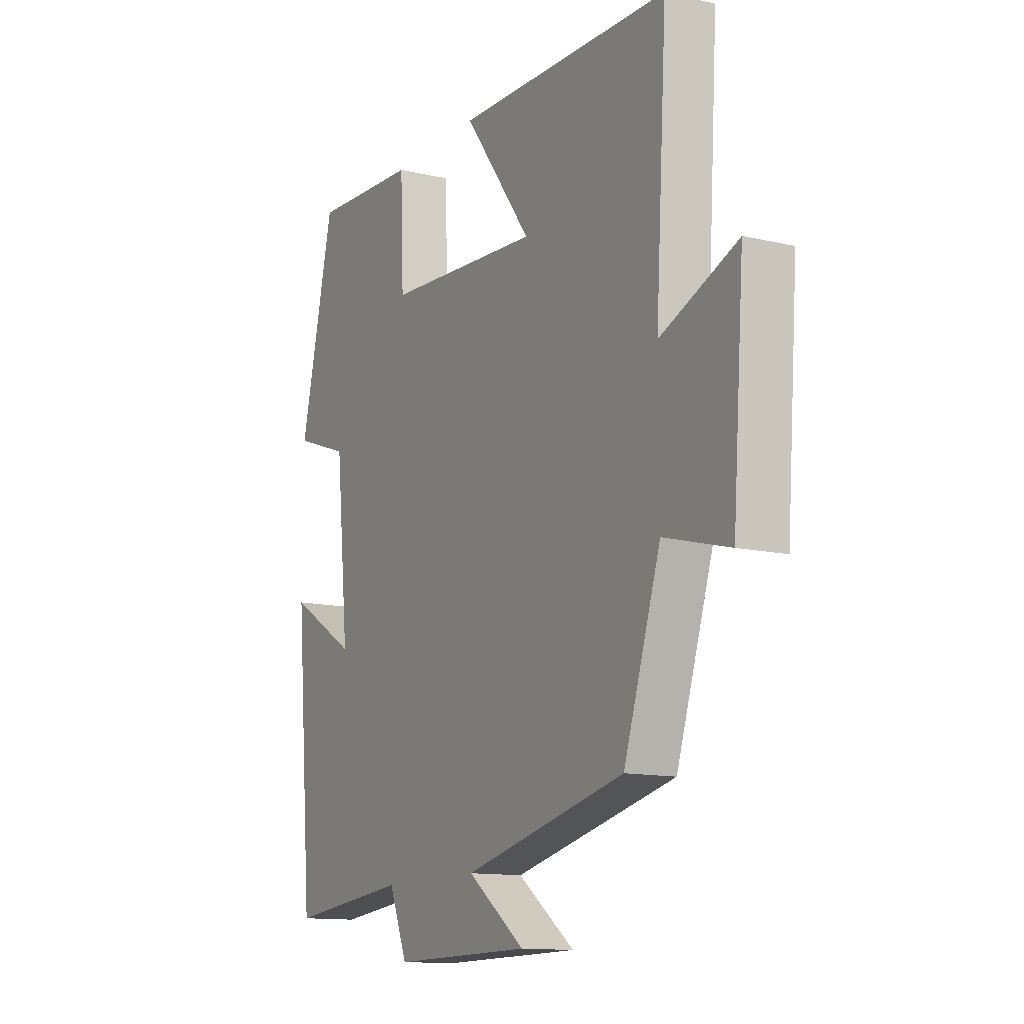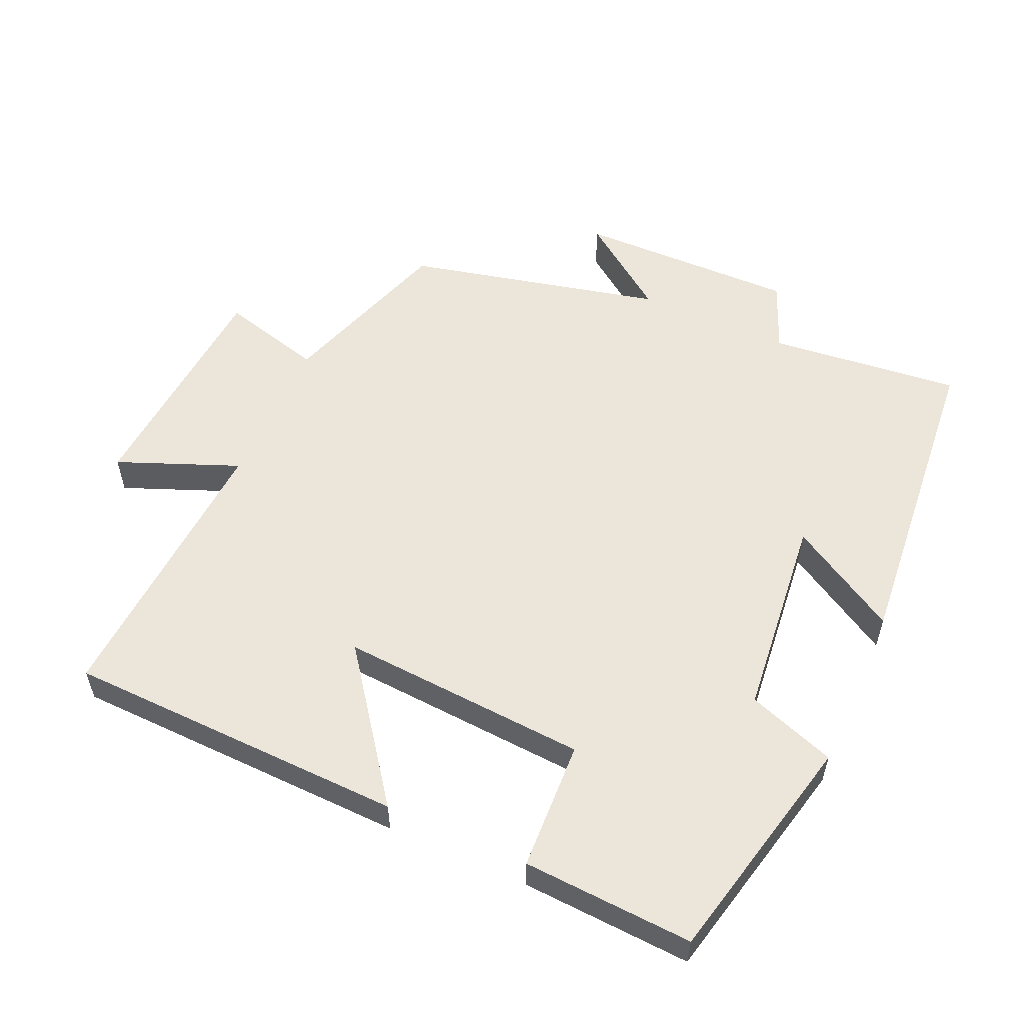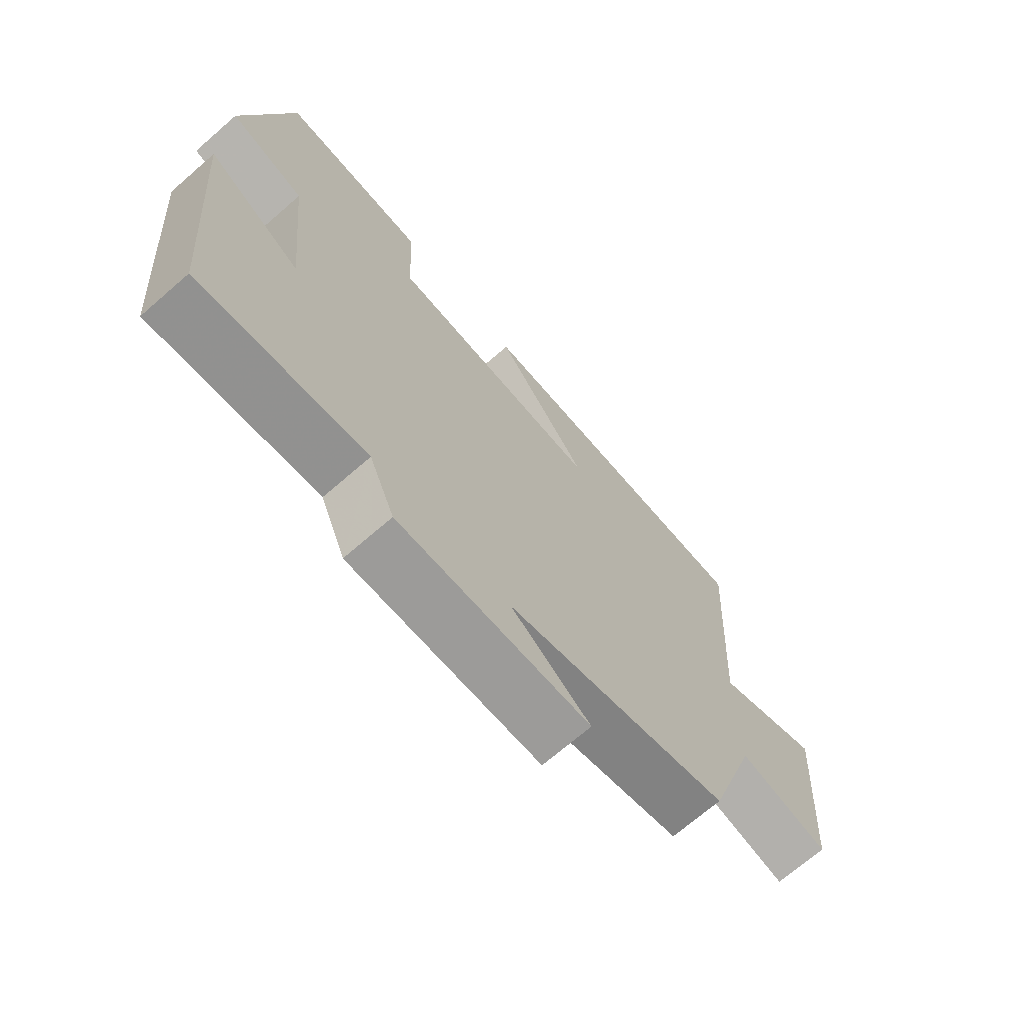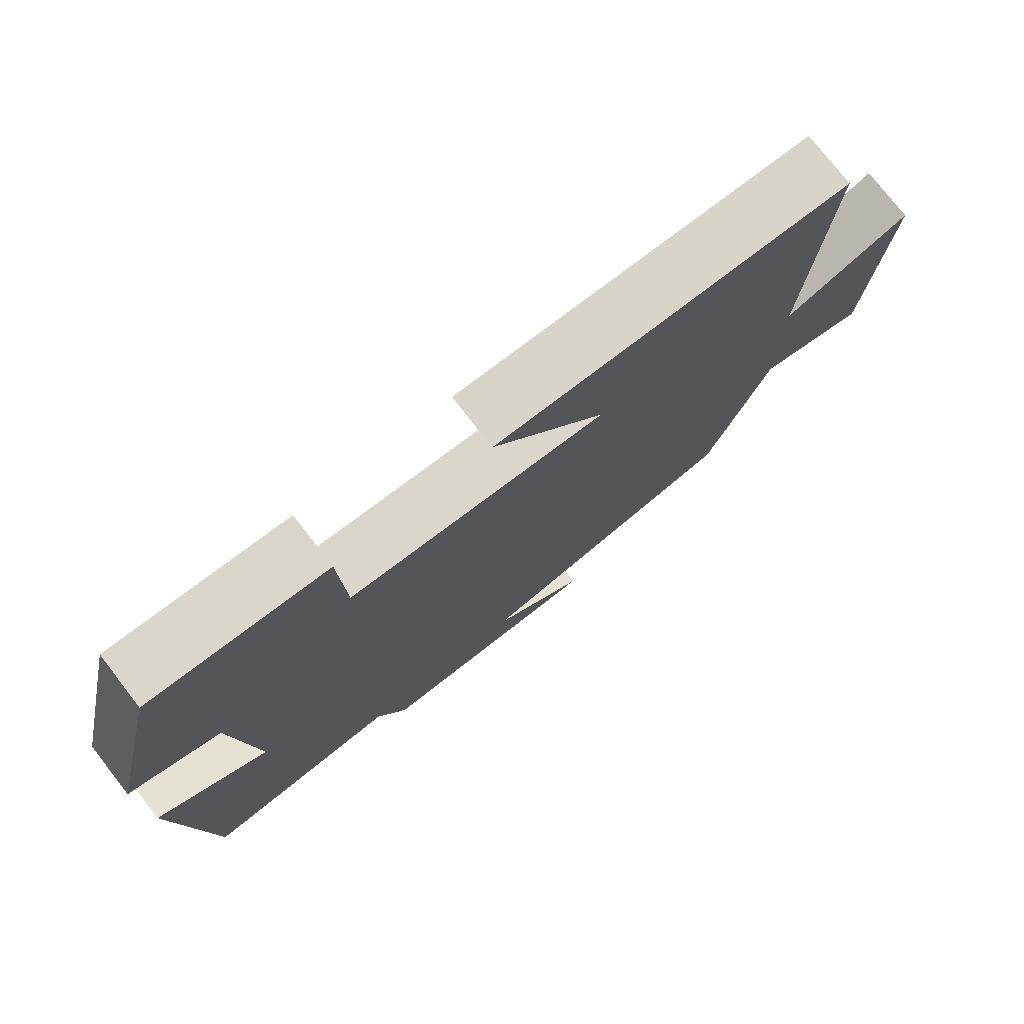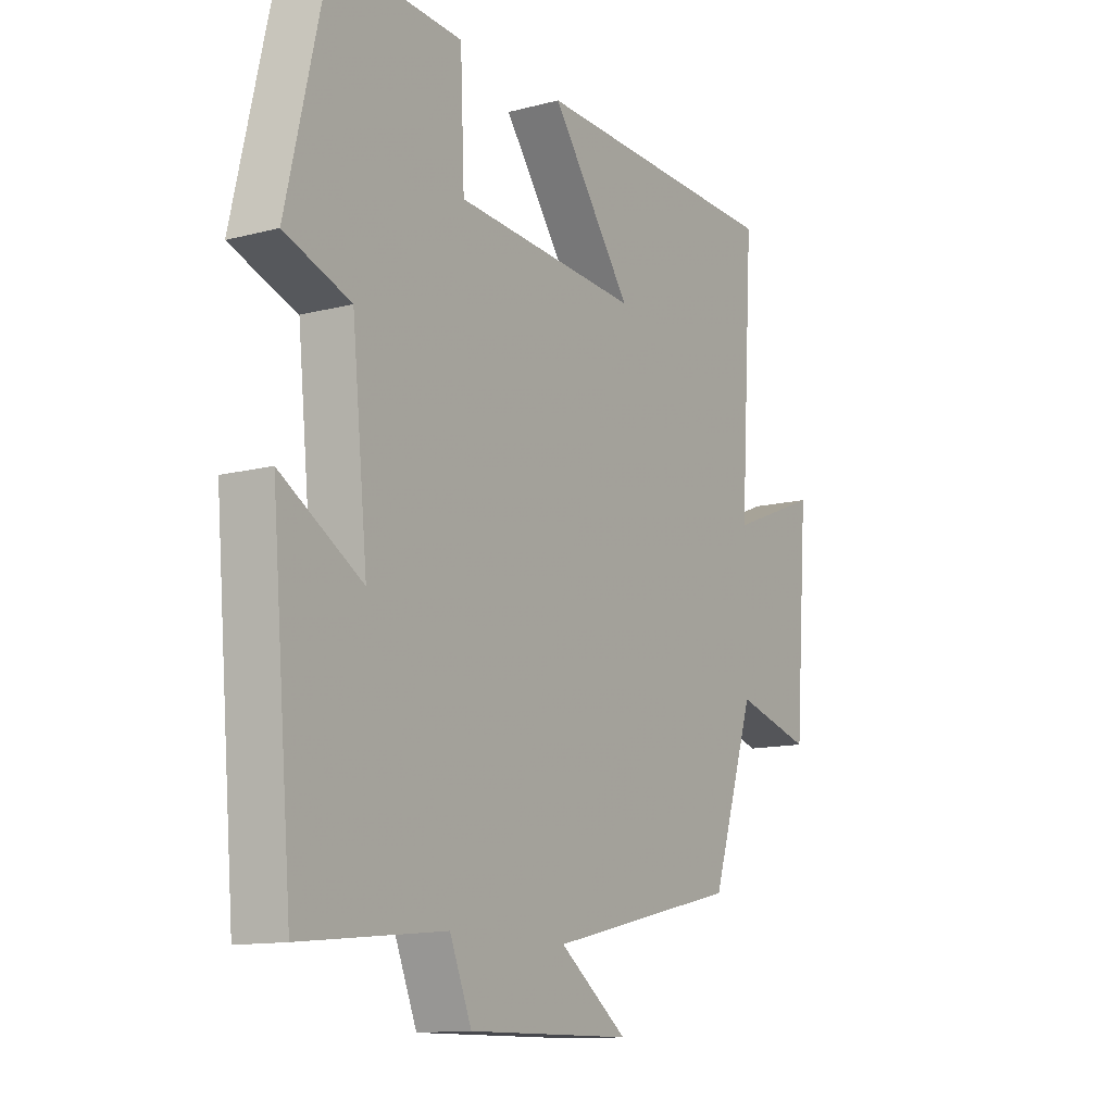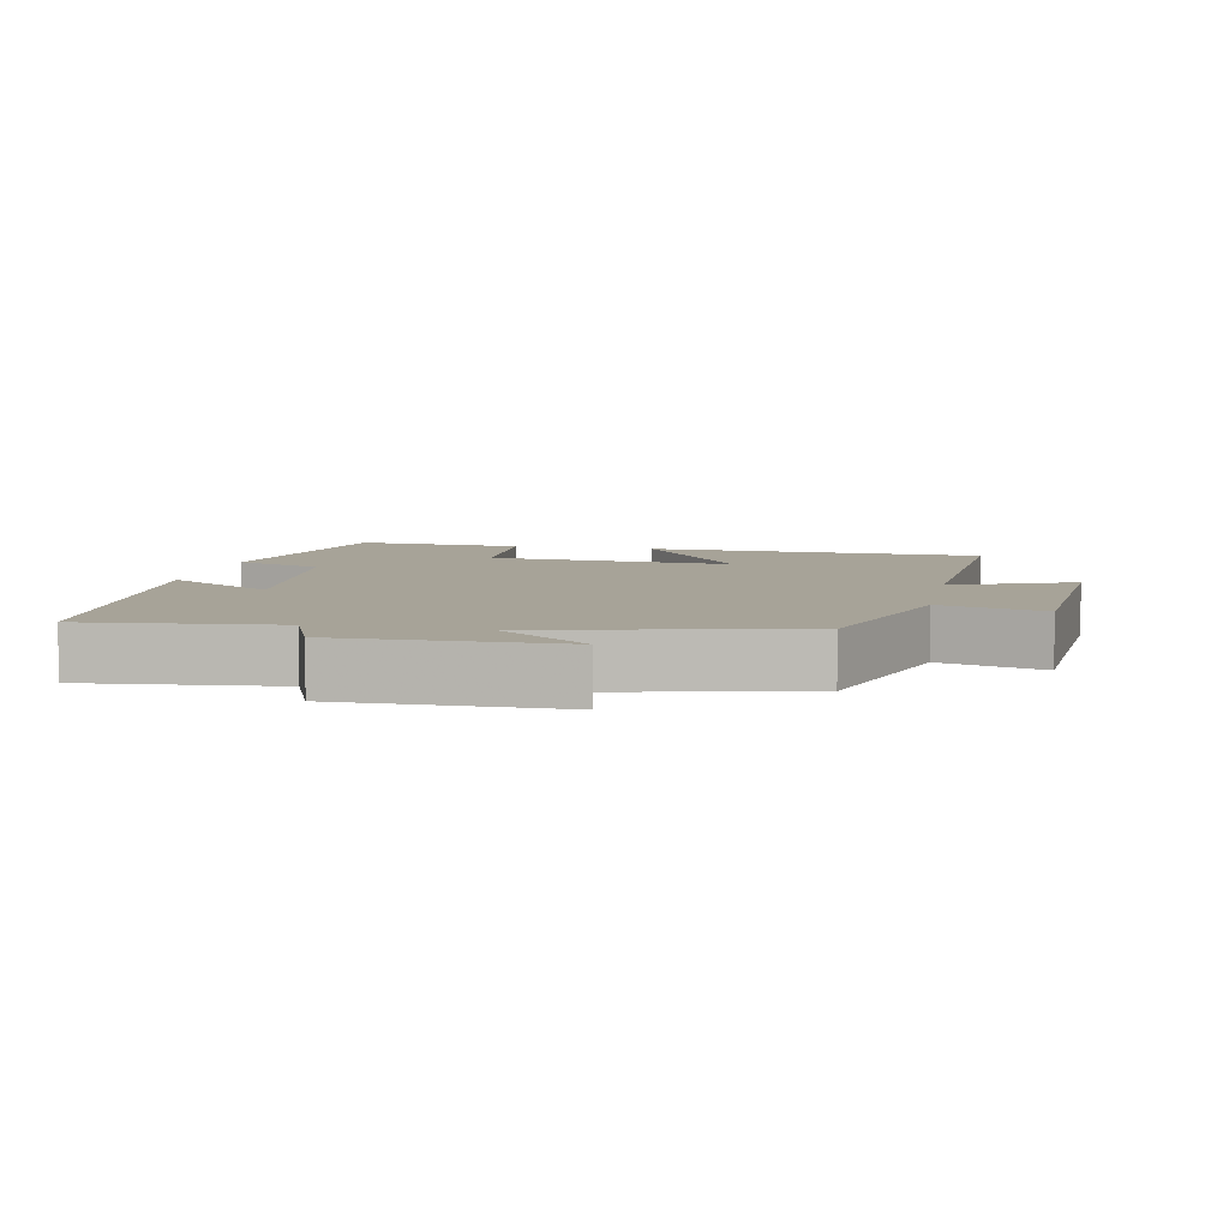
<metadata>
{"format":"obj","ext":"obj","renderer":"f3d","projection":"perspective","resolution":1024,"background":"white","views":[{"elev":-12.8,"azim":-118.4,"up":"+Z"},{"elev":55.7,"azim":24.0,"up":"+Y"},{"elev":-70.2,"azim":131.0,"up":"+Z"},{"elev":76.5,"azim":142.2,"up":"+Z"},{"elev":-12.4,"azim":121.5,"up":"+Z"},{"elev":6.8,"azim":-168.5,"up":"+Y"}]}
</metadata>
<code>
v 0.46 0.07 -0.529
v 0.183 0.07 -0.5
v 0.141 0.07 -0.602
v -0.177 0.07 -0.598
v -0.045 0.07 -0.5
v -0.416 0.07 -0.414
v -0.5 0.07 -0.159
v -0.649 0.07 -0.199
v -0.675 0.07 0.141
v -0.5 0.07 0.071
v -0.526 0.07 0.486
v -0.034 0.07 0.5
v -0.19 0.07 0.289
v 0.168 0.07 0.313
v 0.176 0.07 0.5
v 0.422 0.07 0.514
v 0.5 0.07 0.179
v 0.373 0.07 0.134
v 0.343 0.07 -0.16
v 0.5 0.07 -0.067
v 0.46 0 -0.529
v 0.183 0 -0.5
v 0.141 0 -0.602
v -0.177 0 -0.598
v -0.045 0 -0.5
v -0.416 0 -0.414
v -0.5 0 -0.159
v -0.649 0 -0.199
v -0.675 0 0.141
v -0.5 0 0.071
v -0.526 0 0.486
v -0.034 0 0.5
v -0.19 0 0.289
v 0.168 0 0.313
v 0.176 0 0.5
v 0.422 0 0.514
v 0.5 0 0.179
v 0.373 0 0.134
v 0.343 0 -0.16
v 0.5 0 -0.067
f 19 20 1 2
f 18 19 2
f 16 17 18
f 15 16 18
f 14 15 18
f 18 2 3
f 14 18 3
f 13 14 3
f 10 11 12 13
f 10 13 3
f 7 8 9 10
f 5 6 7 10
f 5 10 3
f 3 4 5
f 22 21 40 39
f 22 39 38
f 38 37 36
f 38 36 35
f 38 35 34
f 23 22 38
f 23 38 34
f 23 34 33
f 33 32 31 30
f 23 33 30
f 30 29 28 27
f 30 27 26 25
f 23 30 25
f 25 24 23
f 1 21 22 2
f 2 22 23 3
f 3 23 24 4
f 4 24 25 5
f 5 25 26 6
f 6 26 27 7
f 7 27 28 8
f 8 28 29 9
f 9 29 30 10
f 10 30 31 11
f 11 31 32 12
f 12 32 33 13
f 13 33 34 14
f 14 34 35 15
f 15 35 36 16
f 16 36 37 17
f 17 37 38 18
f 18 38 39 19
f 19 39 40 20
f 20 40 21 1

</code>
